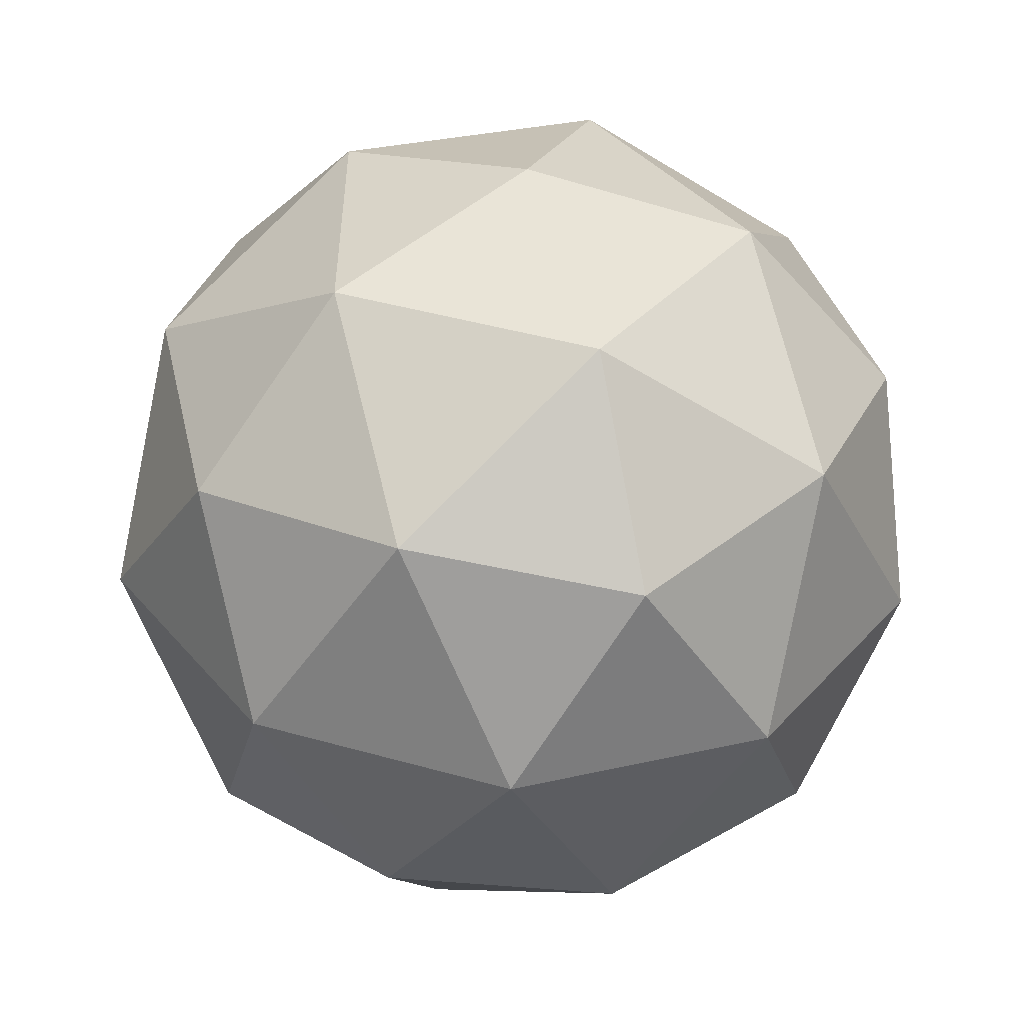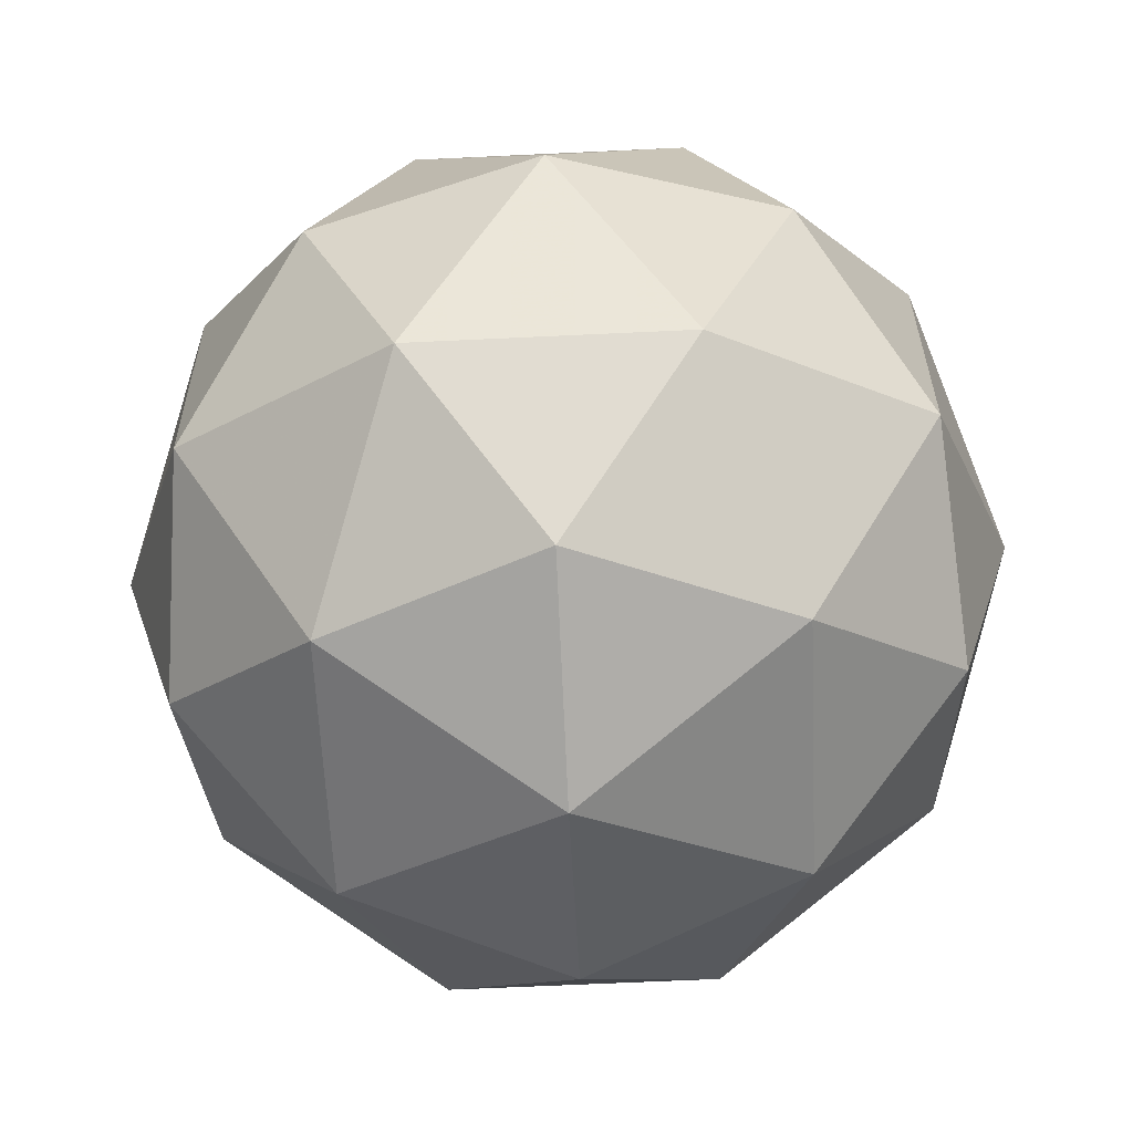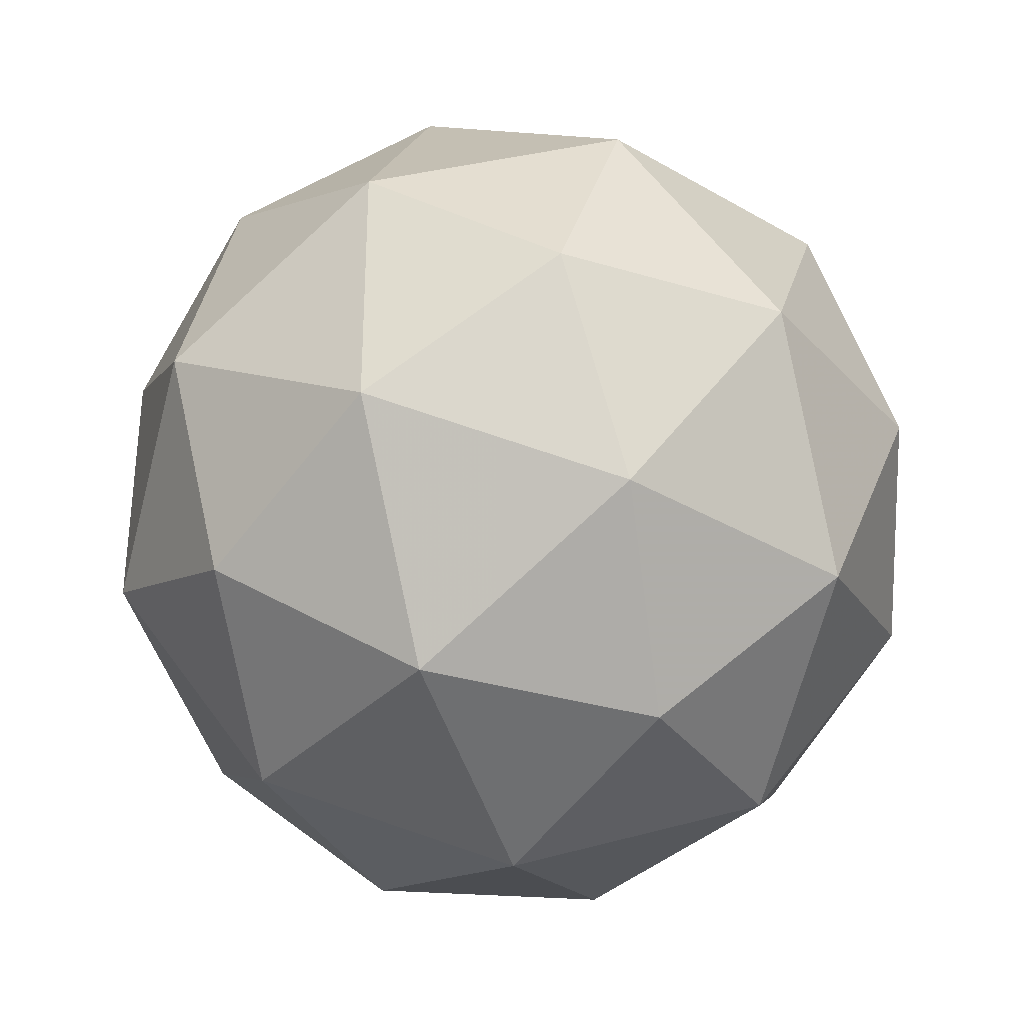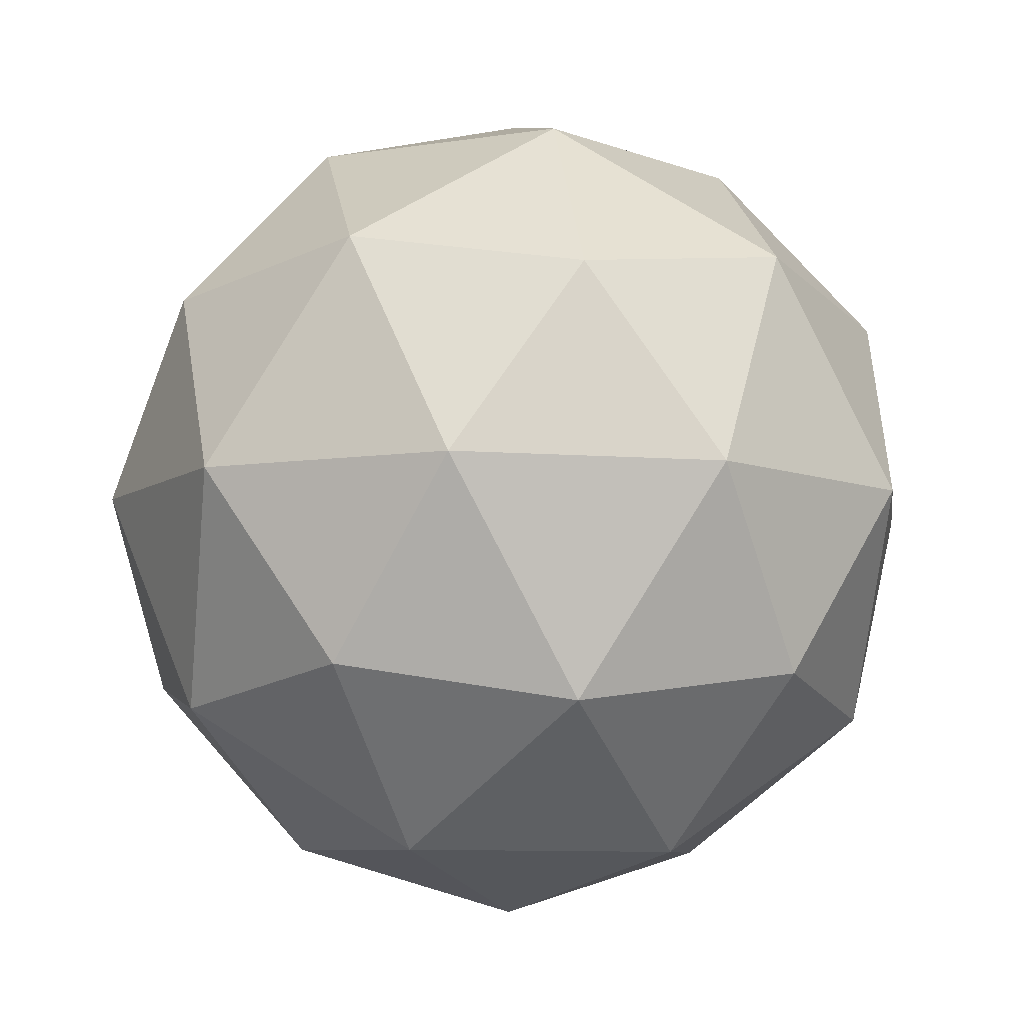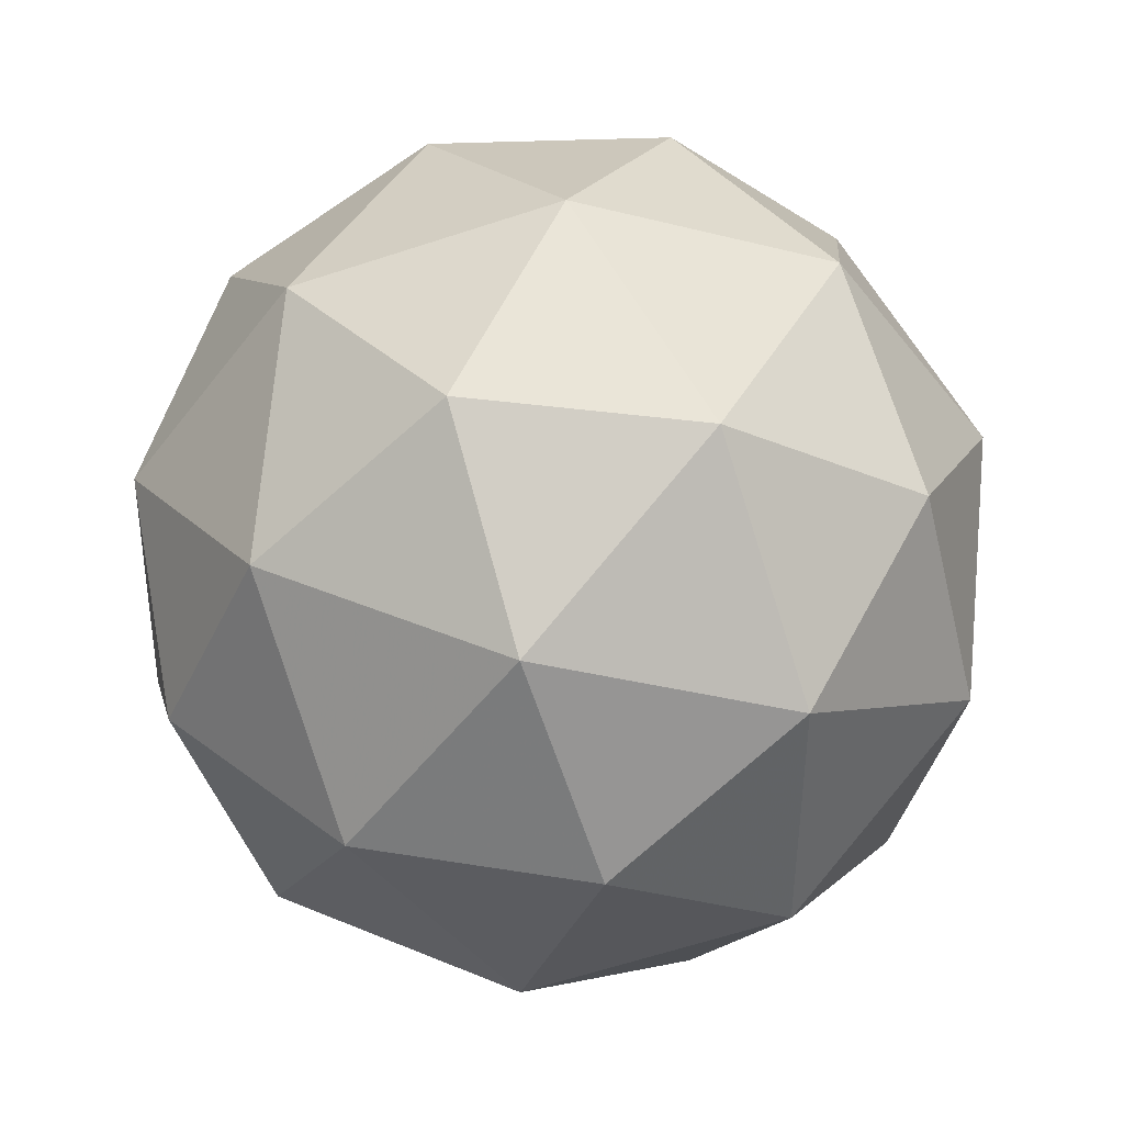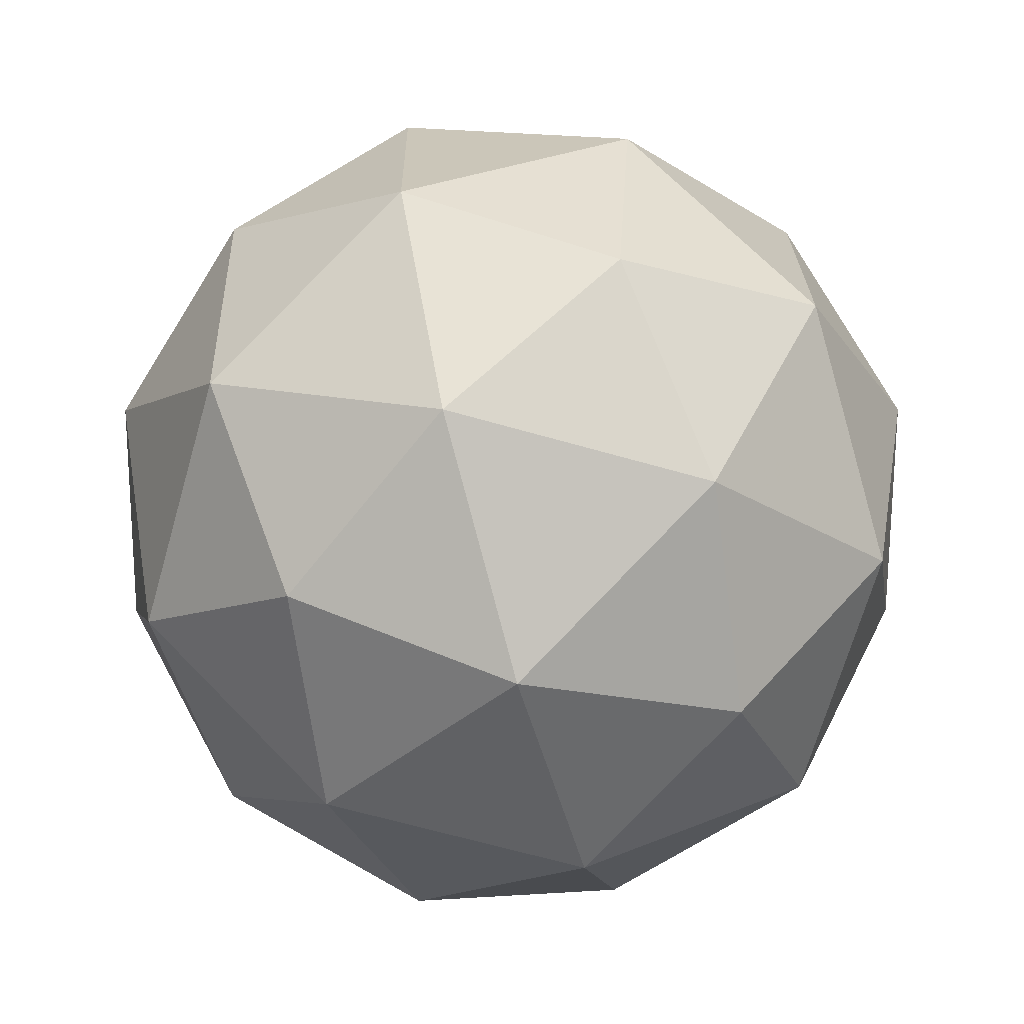
<metadata>
{"format":"obj","ext":"obj","renderer":"f3d","projection":"perspective","resolution":1024,"background":"white","views":[{"elev":-52.5,"azim":115.3,"up":"+Y"},{"elev":-61.3,"azim":151.7,"up":"+Y"},{"elev":-34.6,"azim":-68.9,"up":"+Y"},{"elev":-6.9,"azim":-28.6,"up":"+Z"},{"elev":41.8,"azim":-4.3,"up":"+Y"},{"elev":-68.0,"azim":-137.0,"up":"+Y"}]}
</metadata>
<code>
v 0.5111 0.5022 -0.1791
v 0.4542 0.5451 -0.1345
v 0.5344 0.5704 -0.1357
v 0.5832 0.5019 -0.1358
v 0.5332 0.4343 -0.1347
v 0.4534 0.461 -0.1339
v 0.4911 0.5713 -0.06356
v 0.5709 0.5445 -0.06441
v 0.5701 0.4604 -0.06381
v 0.4899 0.4352 -0.06259
v 0.4411 0.5037 -0.06244
v 0.5132 0.5033 -0.01914
v 0.5246 0.5422 -0.1676
v 0.4775 0.5273 -0.1669
v 0.4911 0.5674 -0.1414
v 0.4435 0.5031 -0.1403
v 0.477 0.4779 -0.1666
v 0.5533 0.5019 -0.1677
v 0.567 0.542 -0.1422
v 0.5239 0.4622 -0.1671
v 0.5663 0.462 -0.1416
v 0.49 0.4379 -0.1405
v 0.4363 0.5282 -0.09833
v 0.4358 0.4787 -0.09798
v 0.5129 0.5828 -0.09971
v 0.4657 0.5679 -0.09899
v 0.5884 0.5268 -0.1003
v 0.5597 0.5671 -0.1002
v 0.5586 0.4376 -0.09928
v 0.588 0.4773 -0.09994
v 0.4645 0.4385 -0.09806
v 0.5114 0.4228 -0.09856
v 0.458 0.5436 -0.05666
v 0.5343 0.5676 -0.05781
v 0.5807 0.5024 -0.05796
v 0.5331 0.4381 -0.05689
v 0.4573 0.4636 -0.05608
v 0.5004 0.5434 -0.03121
v 0.471 0.5036 -0.03055
v 0.5473 0.5276 -0.0317
v 0.5468 0.4782 -0.03135
v 0.4997 0.4634 -0.03063
f 1 14 13
f 2 14 16
f 1 13 18
f 1 18 20
f 1 20 17
f 2 16 23
f 3 15 25
f 4 19 27
f 5 21 29
f 6 22 31
f 2 23 26
f 3 25 28
f 4 27 30
f 5 29 32
f 6 31 24
f 7 33 38
f 8 34 40
f 9 35 41
f 10 36 42
f 11 37 39
f 39 42 12
f 39 37 42
f 37 10 42
f 42 41 12
f 42 36 41
f 36 9 41
f 41 40 12
f 41 35 40
f 35 8 40
f 40 38 12
f 40 34 38
f 34 7 38
f 38 39 12
f 38 33 39
f 33 11 39
f 24 37 11
f 24 31 37
f 31 10 37
f 32 36 10
f 32 29 36
f 29 9 36
f 30 35 9
f 30 27 35
f 27 8 35
f 28 34 8
f 28 25 34
f 25 7 34
f 26 33 7
f 26 23 33
f 23 11 33
f 31 32 10
f 31 22 32
f 22 5 32
f 29 30 9
f 29 21 30
f 21 4 30
f 27 28 8
f 27 19 28
f 19 3 28
f 25 26 7
f 25 15 26
f 15 2 26
f 23 24 11
f 23 16 24
f 16 6 24
f 17 22 6
f 17 20 22
f 20 5 22
f 20 21 5
f 20 18 21
f 18 4 21
f 18 19 4
f 18 13 19
f 13 3 19
f 16 17 6
f 16 14 17
f 14 1 17
f 13 15 3
f 13 14 15
f 14 2 15

</code>
